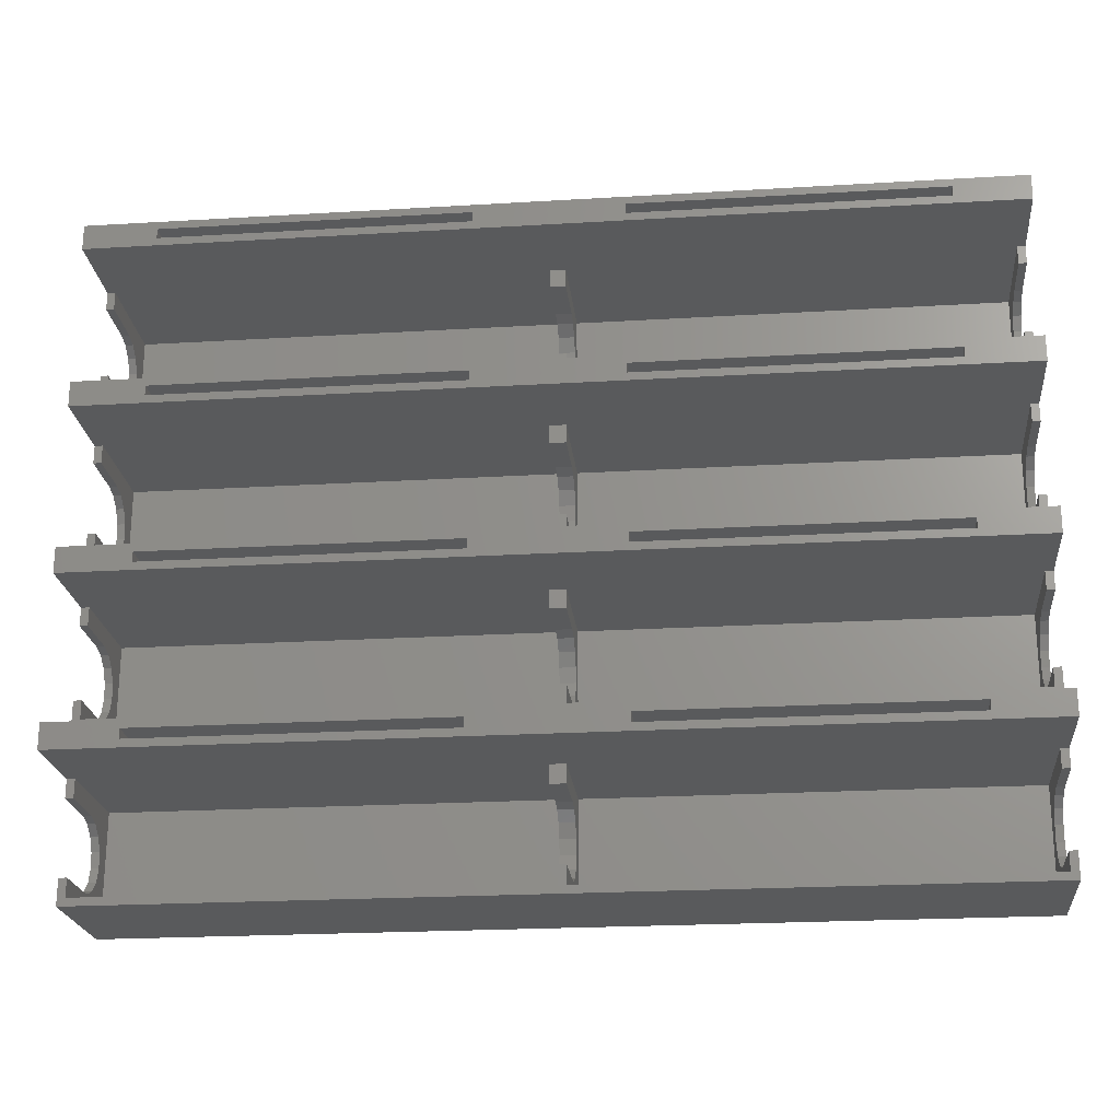
<metadata>
{"format":"stl","ext":"stl","renderer":"f3d","projection":"perspective","resolution":1024,"background":"white","views":[{"elev":-22.5,"azim":5.9,"up":"+Y"}]}
</metadata>
<code>
# stl→obj: 464 verts, 924 faces
v 0 82 0
v 0 78.75 16
v 0 82 27
v 0 76.42 9
v 0 76.01 7.102
v 0 74.87 5.532
v 0 73.19 4.562
v 0 71.26 4.359
v 0 63.75 2
v 0 67.19 8.03
v 0 67.08 9
v 0 67.19 9
v 0 63.75 16
v 0 67.97 6.257
v 0 69.42 4.959
v 0 60.75 2
v 0 57.5 16
v 0 60.75 27
v 0 55.17 9
v 0 54.76 7.102
v 0 53.62 5.532
v 0 51.94 4.562
v 0 50.01 4.359
v 0 45.94 8.03
v 0 45.83 9
v 0 45.94 9
v 0 42.5 16
v 0 42.5 2
v 0 46.72 6.257
v 0 48.17 4.959
v 0 39.5 2
v 0 36.25 16
v 0 39.5 27
v 0 33.92 9
v 0 33.51 7.102
v 0 32.37 5.532
v 0 30.69 4.562
v 0 28.76 4.359
v 0 24.69 8.03
v 0 24.58 9
v 0 24.69 9
v 0 21.25 16
v 0 21.25 2
v 0 25.47 6.257
v 0 26.92 4.959
v 0 0 0
v 0 18.25 2
v 0 15 16
v 0 18.25 27
v 0 12.67 9
v 0 12.26 7.102
v 0 11.12 5.532
v 0 9.442 4.562
v 0 3.435 8.03
v 0 3.333 9
v 0 3.435 9
v 0 7.512 4.359
v 0 5.667 4.959
v 0 4.225 6.257
v 0 0 16
v 0 3.333 16
v 0 78.75 27
v 0 76.42 16
v 0 67.08 16
v 0 57.5 27
v 0 55.17 16
v 0 45.83 16
v 0 36.25 27
v 0 33.92 16
v 0 24.58 16
v 0 15 27
v 0 12.67 16
v 1 3.333 16
v 1 1 16
v 58 3.333 16
v 56 3.333 16
v 58 1 16
v 113 1 16
v 114 3.333 16
v 113 3.333 16
v 114 0 16
v 56 1 16
v 1 12.67 16
v 1 15 16
v 56 15 16
v 58 12.67 16
v 58 15 16
v 56 12.67 16
v 114 18.25 2
v 114 18.25 27
v 114 82 0
v 114 0 0
v 104.8 17.25 27
v 114 15 27
v 66.2 17.25 27
v 47.8 17.25 27
v 66.2 16 27
v 9.2 17.25 27
v 9.2 16 27
v 104.8 16 27
v 47.8 16 27
v 113 15 16
v 114 15 16
v 1 3.333 9
v 1 3.435 9
v 1 3.435 8.03
v 1 12.67 9
v 1 15 2
v 1 12.26 7.102
v 1 11.12 5.532
v 1 9.442 4.562
v 1 7.512 4.359
v 1 1 2
v 1 5.667 4.959
v 1 4.225 6.257
v 56 15 2
v 56 12.67 9
v 56 12.26 7.102
v 56 11.12 5.532
v 56 9.442 4.562
v 56 7.512 4.359
v 56 3.435 8.03
v 56 3.333 9
v 56 3.435 9
v 56 1 2
v 56 5.667 4.959
v 56 4.225 6.257
v 58 78.75 2
v 113 64.75 2
v 113 78.75 2
v 58 64.75 2
v 66.2 81 2
v 104.8 79.75 2
v 104.8 81 2
v 66.2 79.75 2
v 1 78.75 2
v 56 64.75 2
v 56 78.75 2
v 1 64.75 2
v 9.2 81 2
v 47.8 79.75 2
v 47.8 81 2
v 9.2 79.75 2
v 58 57.5 2
v 113 43.5 2
v 113 57.5 2
v 58 43.5 2
v 66.2 59.75 2
v 104.8 58.5 2
v 104.8 59.75 2
v 66.2 58.5 2
v 1 57.5 2
v 56 43.5 2
v 56 57.5 2
v 1 43.5 2
v 9.2 59.75 2
v 47.8 58.5 2
v 47.8 59.75 2
v 9.2 58.5 2
v 58 36.25 2
v 113 22.25 2
v 113 36.25 2
v 58 22.25 2
v 66.2 38.5 2
v 104.8 37.25 2
v 104.8 38.5 2
v 66.2 37.25 2
v 1 36.25 2
v 56 22.25 2
v 56 36.25 2
v 1 22.25 2
v 9.2 38.5 2
v 47.8 37.25 2
v 47.8 38.5 2
v 9.2 37.25 2
v 58 15 2
v 113 1 2
v 113 15 2
v 58 1 2
v 66.2 17.25 2
v 104.8 16 2
v 104.8 17.25 2
v 66.2 16 2
v 9.2 17.25 2
v 47.8 16 2
v 47.8 17.25 2
v 9.2 16 2
v 114 60.75 2
v 114 63.75 2
v 114 39.5 2
v 114 42.5 2
v 114 21.25 2
v 58 3.435 8.03
v 58 3.435 9
v 58 4.225 6.257
v 58 5.667 4.959
v 58 7.512 4.359
v 58 9.442 4.562
v 58 11.12 5.532
v 58 12.26 7.102
v 58 12.67 9
v 58 3.333 9
v 114 12.67 16
v 113 12.67 16
v 114 3.333 9
v 114 3.435 9
v 114 3.435 8.03
v 114 24.58 16
v 114 21.25 16
v 114 24.58 9
v 114 24.69 9
v 114 24.69 8.03
v 114 36.25 16
v 114 39.5 27
v 114 36.25 27
v 114 45.83 16
v 114 42.5 16
v 114 45.83 9
v 114 45.94 9
v 114 45.94 8.03
v 114 57.5 16
v 114 60.75 27
v 114 57.5 27
v 114 67.08 16
v 114 63.75 16
v 114 67.08 9
v 114 67.19 9
v 114 67.19 8.03
v 114 78.75 16
v 114 82 27
v 114 78.75 27
v 114 76.42 9
v 114 76.42 16
v 114 76.01 7.102
v 114 74.87 5.532
v 114 73.19 4.562
v 114 71.26 4.359
v 114 69.42 4.959
v 114 67.97 6.257
v 114 55.17 9
v 114 55.17 16
v 114 54.76 7.102
v 114 53.62 5.532
v 114 51.94 4.562
v 114 50.01 4.359
v 114 46.72 6.257
v 114 48.17 4.959
v 114 33.92 9
v 114 33.92 16
v 114 33.51 7.102
v 114 32.37 5.532
v 114 30.69 4.562
v 114 28.76 4.359
v 114 25.47 6.257
v 114 26.92 4.959
v 114 12.67 9
v 114 12.26 7.102
v 114 11.12 5.532
v 114 9.442 4.562
v 114 7.512 4.359
v 114 5.667 4.959
v 114 4.225 6.257
v 113 12.67 9
v 113 12.26 7.102
v 113 11.12 5.532
v 113 9.442 4.562
v 113 7.512 4.359
v 113 3.435 8.03
v 113 3.333 9
v 113 3.435 9
v 113 5.667 4.959
v 113 4.225 6.257
v 1 24.58 16
v 1 22.25 16
v 58 24.58 16
v 56 24.58 16
v 58 22.25 16
v 113 22.25 16
v 113 24.58 16
v 56 22.25 16
v 1 33.92 16
v 1 36.25 16
v 56 36.25 16
v 58 33.92 16
v 58 36.25 16
v 56 33.92 16
v 104.8 38.5 27
v 66.2 38.5 27
v 47.8 38.5 27
v 66.2 37.25 27
v 9.2 38.5 27
v 9.2 37.25 27
v 104.8 37.25 27
v 47.8 37.25 27
v 113 36.25 16
v 1 24.58 9
v 1 24.69 9
v 1 24.69 8.03
v 1 33.92 9
v 1 33.51 7.102
v 1 32.37 5.532
v 1 30.69 4.562
v 1 28.76 4.359
v 1 26.92 4.959
v 1 25.47 6.257
v 56 33.92 9
v 56 33.51 7.102
v 56 32.37 5.532
v 56 30.69 4.562
v 56 28.76 4.359
v 56 24.69 8.03
v 56 24.58 9
v 56 24.69 9
v 56 26.92 4.959
v 56 25.47 6.257
v 58 24.69 8.03
v 58 24.69 9
v 58 25.47 6.257
v 58 26.92 4.959
v 58 28.76 4.359
v 58 30.69 4.562
v 58 32.37 5.532
v 58 33.51 7.102
v 58 33.92 9
v 58 24.58 9
v 113 33.92 16
v 113 33.92 9
v 113 33.51 7.102
v 113 32.37 5.532
v 113 30.69 4.562
v 113 28.76 4.359
v 113 24.69 8.03
v 113 24.58 9
v 113 24.69 9
v 113 26.92 4.959
v 113 25.47 6.257
v 1 45.83 16
v 1 43.5 16
v 58 45.83 16
v 56 45.83 16
v 58 43.5 16
v 113 43.5 16
v 113 45.83 16
v 56 43.5 16
v 1 55.17 16
v 1 57.5 16
v 56 57.5 16
v 58 55.17 16
v 58 57.5 16
v 56 55.17 16
v 104.8 59.75 27
v 66.2 59.75 27
v 47.8 59.75 27
v 66.2 58.5 27
v 9.2 59.75 27
v 9.2 58.5 27
v 104.8 58.5 27
v 47.8 58.5 27
v 113 57.5 16
v 1 45.83 9
v 1 45.94 9
v 1 45.94 8.03
v 1 55.17 9
v 1 54.76 7.102
v 1 53.62 5.532
v 1 51.94 4.562
v 1 50.01 4.359
v 1 48.17 4.959
v 1 46.72 6.257
v 56 55.17 9
v 56 54.76 7.102
v 56 53.62 5.532
v 56 51.94 4.562
v 56 50.01 4.359
v 56 45.94 8.03
v 56 45.83 9
v 56 45.94 9
v 56 48.17 4.959
v 56 46.72 6.257
v 58 45.94 8.03
v 58 45.94 9
v 58 46.72 6.257
v 58 48.17 4.959
v 58 50.01 4.359
v 58 51.94 4.562
v 58 53.62 5.532
v 58 54.76 7.102
v 58 55.17 9
v 58 45.83 9
v 113 55.17 16
v 113 55.17 9
v 113 54.76 7.102
v 113 53.62 5.532
v 113 51.94 4.562
v 113 50.01 4.359
v 113 45.94 8.03
v 113 45.83 9
v 113 45.94 9
v 113 48.17 4.959
v 113 46.72 6.257
v 1 67.08 16
v 1 64.75 16
v 58 67.08 16
v 56 67.08 16
v 58 64.75 16
v 113 64.75 16
v 113 67.08 16
v 56 64.75 16
v 1 76.42 16
v 1 78.75 16
v 56 78.75 16
v 58 76.42 16
v 58 78.75 16
v 56 76.42 16
v 104.8 81 27
v 66.2 81 27
v 47.8 81 27
v 66.2 79.75 27
v 9.2 81 27
v 9.2 79.75 27
v 104.8 79.75 27
v 47.8 79.75 27
v 113 78.75 16
v 1 67.08 9
v 1 67.19 9
v 1 67.19 8.03
v 1 76.42 9
v 1 76.01 7.102
v 1 74.87 5.532
v 1 73.19 4.562
v 1 71.26 4.359
v 1 69.42 4.959
v 1 67.97 6.257
v 56 76.42 9
v 56 76.01 7.102
v 56 74.87 5.532
v 56 73.19 4.562
v 56 71.26 4.359
v 56 67.19 8.03
v 56 67.08 9
v 56 67.19 9
v 56 69.42 4.959
v 56 67.97 6.257
v 58 67.19 8.03
v 58 67.19 9
v 58 67.97 6.257
v 58 69.42 4.959
v 58 71.26 4.359
v 58 73.19 4.562
v 58 74.87 5.532
v 58 76.01 7.102
v 58 76.42 9
v 58 67.08 9
v 113 76.42 16
v 113 76.42 9
v 113 76.01 7.102
v 113 74.87 5.532
v 113 73.19 4.562
v 113 71.26 4.359
v 113 67.19 8.03
v 113 67.08 9
v 113 67.19 9
v 113 69.42 4.959
v 113 67.97 6.257
f 1 2 3
f 1 4 2
f 1 5 4
f 1 6 5
f 1 7 6
f 1 8 7
f 9 8 1
f 10 11 12
f 13 11 9
f 10 9 11
f 14 9 10
f 15 9 14
f 8 9 15
f 1 16 9
f 16 17 18
f 16 19 17
f 16 20 19
f 16 21 20
f 16 22 21
f 16 23 22
f 24 25 26
f 27 25 28
f 24 28 25
f 29 28 24
f 30 28 29
f 23 28 30
f 16 28 23
f 1 28 16
f 1 31 28
f 31 32 33
f 31 34 32
f 31 35 34
f 31 36 35
f 31 37 36
f 31 38 37
f 39 40 41
f 42 40 43
f 39 43 40
f 44 43 39
f 45 43 44
f 38 43 45
f 31 43 38
f 46 31 1
f 31 46 43
f 47 48 49
f 47 50 48
f 47 51 50
f 47 52 51
f 47 53 52
f 46 53 47
f 54 55 56
f 43 46 47
f 53 46 57
f 46 58 57
f 46 59 58
f 46 54 59
f 46 55 54
f 60 55 46
f 55 60 61
f 3 2 62
f 2 4 63
f 11 13 64
f 18 17 65
f 17 19 66
f 25 27 67
f 33 32 68
f 32 34 69
f 40 42 70
f 49 48 71
f 48 50 72
f 73 61 74
f 75 76 77
f 78 79 80
f 79 78 81
f 77 81 78
f 82 77 76
f 82 81 77
f 60 82 74
f 82 60 81
f 60 74 61
f 48 83 84
f 83 48 72
f 85 86 87
f 86 85 88
f 89 49 90
f 49 89 47
f 46 91 92
f 91 46 1
f 46 81 60
f 81 46 92
f 90 93 94
f 90 95 93
f 95 96 97
f 90 96 95
f 49 96 90
f 98 49 99
f 96 49 98
f 100 94 93
f 97 94 100
f 101 97 96
f 101 94 97
f 71 101 99
f 101 71 94
f 71 99 49
f 84 71 48
f 85 71 84
f 71 85 94
f 87 94 85
f 102 94 87
f 94 102 103
f 73 74 104
f 105 104 106
f 107 84 83
f 84 107 108
f 109 108 107
f 110 108 109
f 111 108 110
f 112 108 111
f 113 104 74
f 112 113 108
f 114 113 112
f 115 113 114
f 106 113 115
f 104 113 106
f 116 117 85
f 116 118 117
f 116 119 118
f 116 120 119
f 116 121 120
f 122 123 124
f 125 121 116
f 125 126 121
f 125 127 126
f 125 122 127
f 125 123 122
f 82 123 125
f 123 82 76
f 85 117 88
f 128 129 130
f 129 128 131
f 132 133 134
f 133 132 135
f 136 137 138
f 137 136 139
f 140 141 142
f 141 140 143
f 144 145 146
f 145 144 147
f 148 149 150
f 149 148 151
f 152 153 154
f 153 152 155
f 156 157 158
f 157 156 159
f 160 161 162
f 161 160 163
f 164 165 166
f 165 164 167
f 168 169 170
f 169 168 171
f 172 173 174
f 173 172 175
f 176 177 178
f 177 176 179
f 180 181 182
f 181 180 183
f 108 125 116
f 125 108 113
f 184 185 186
f 185 184 187
f 9 188 189
f 188 9 16
f 28 190 191
f 190 28 31
f 43 89 192
f 89 43 47
f 125 74 82
f 74 125 113
f 108 85 84
f 85 108 116
f 99 184 98
f 184 99 187
f 185 96 186
f 96 185 101
f 184 96 98
f 96 184 186
f 185 99 101
f 99 185 187
f 106 56 105
f 56 106 54
f 115 54 106
f 54 115 59
f 57 114 112
f 114 57 58
f 58 115 114
f 115 58 59
f 52 111 110
f 111 52 53
f 52 109 51
f 109 52 110
f 51 107 50
f 107 51 109
f 53 112 111
f 112 53 57
f 193 124 194
f 124 193 122
f 195 122 193
f 122 195 127
f 121 196 197
f 196 121 126
f 126 195 196
f 195 126 127
f 119 198 199
f 198 119 120
f 119 200 118
f 200 119 199
f 118 201 117
f 201 118 200
f 120 197 198
f 197 120 121
f 50 83 72
f 83 50 107
f 56 104 105
f 104 56 55
f 104 61 73
f 61 104 55
f 124 202 194
f 202 124 123
f 202 76 75
f 76 202 123
f 117 86 88
f 86 117 201
f 102 203 103
f 203 102 204
f 79 81 205
f 206 205 207
f 103 90 94
f 208 209 210
f 211 210 212
f 213 214 215
f 216 217 218
f 219 218 220
f 221 222 223
f 224 225 226
f 227 226 228
f 229 230 231
f 230 229 91
f 232 229 233
f 229 232 91
f 234 91 232
f 235 91 234
f 236 91 235
f 237 91 236
f 189 237 238
f 189 226 225
f 226 189 228
f 189 239 228
f 189 238 239
f 237 189 91
f 188 91 189
f 222 221 188
f 240 221 241
f 221 240 188
f 242 188 240
f 243 188 242
f 244 188 243
f 245 188 244
f 191 218 217
f 218 191 220
f 191 246 220
f 191 247 246
f 191 245 247
f 191 188 245
f 191 91 188
f 190 91 191
f 214 213 190
f 248 213 249
f 213 248 190
f 250 190 248
f 251 190 250
f 252 190 251
f 253 190 252
f 192 210 209
f 210 192 212
f 192 254 212
f 192 255 254
f 192 253 255
f 192 190 253
f 92 190 192
f 92 192 89
f 90 103 89
f 256 103 203
f 103 256 89
f 257 89 256
f 258 89 257
f 259 89 258
f 92 259 260
f 92 205 81
f 190 92 91
f 259 92 89
f 261 92 260
f 262 92 261
f 207 92 262
f 205 92 207
f 75 77 202
f 194 202 193
f 201 87 86
f 87 201 176
f 200 176 201
f 199 176 200
f 198 176 199
f 197 176 198
f 179 202 77
f 197 179 176
f 196 179 197
f 195 179 196
f 193 179 195
f 202 179 193
f 178 263 102
f 178 264 263
f 178 265 264
f 178 266 265
f 178 267 266
f 268 269 270
f 177 267 178
f 177 271 267
f 177 272 271
f 177 268 272
f 177 269 268
f 78 269 177
f 269 78 80
f 102 263 204
f 177 77 78
f 77 177 179
f 176 102 87
f 102 176 178
f 97 180 95
f 180 97 183
f 181 93 182
f 93 181 100
f 180 93 95
f 93 180 182
f 181 97 100
f 97 181 183
f 207 270 206
f 270 207 268
f 262 268 207
f 268 262 272
f 267 261 260
f 261 267 271
f 271 262 261
f 262 271 272
f 265 259 258
f 259 265 266
f 265 257 264
f 257 265 258
f 264 256 263
f 256 264 257
f 266 260 259
f 260 266 267
f 270 205 206
f 205 270 269
f 205 80 79
f 80 205 269
f 263 203 204
f 203 263 256
f 273 70 274
f 275 276 277
f 278 208 279
f 208 278 209
f 277 209 278
f 280 277 276
f 280 209 277
f 42 280 274
f 280 42 209
f 42 274 70
f 32 281 282
f 281 32 69
f 283 284 285
f 284 283 286
f 190 33 214
f 33 190 31
f 43 209 42
f 209 43 192
f 214 287 215
f 214 288 287
f 288 289 290
f 214 289 288
f 33 289 214
f 291 33 292
f 289 33 291
f 293 215 287
f 290 215 293
f 294 290 289
f 294 215 290
f 68 294 292
f 294 68 215
f 68 292 33
f 282 68 32
f 283 68 282
f 68 283 215
f 285 215 283
f 295 215 285
f 215 295 213
f 273 274 296
f 297 296 298
f 299 282 281
f 282 299 168
f 300 168 299
f 301 168 300
f 302 168 301
f 303 168 302
f 171 296 274
f 303 171 168
f 304 171 303
f 305 171 304
f 298 171 305
f 296 171 298
f 170 306 283
f 170 307 306
f 170 308 307
f 170 309 308
f 170 310 309
f 311 312 313
f 169 310 170
f 169 314 310
f 169 315 314
f 169 311 315
f 169 312 311
f 280 312 169
f 312 280 276
f 283 306 286
f 169 274 280
f 274 169 171
f 168 283 282
f 283 168 170
f 292 172 291
f 172 292 175
f 173 289 174
f 289 173 294
f 172 289 291
f 289 172 174
f 173 292 294
f 292 173 175
f 298 41 297
f 41 298 39
f 305 39 298
f 39 305 44
f 38 304 303
f 304 38 45
f 45 305 304
f 305 45 44
f 36 302 301
f 302 36 37
f 36 300 35
f 300 36 301
f 35 299 34
f 299 35 300
f 37 303 302
f 303 37 38
f 316 313 317
f 313 316 311
f 318 311 316
f 311 318 315
f 310 319 320
f 319 310 314
f 314 318 319
f 318 314 315
f 308 321 322
f 321 308 309
f 308 323 307
f 323 308 322
f 307 324 306
f 324 307 323
f 309 320 321
f 320 309 310
f 34 281 69
f 281 34 299
f 41 296 297
f 296 41 40
f 296 70 273
f 70 296 40
f 313 325 317
f 325 313 312
f 325 276 275
f 276 325 312
f 306 284 286
f 284 306 324
f 295 249 213
f 249 295 326
f 275 277 325
f 317 325 316
f 324 285 284
f 285 324 160
f 323 160 324
f 322 160 323
f 321 160 322
f 320 160 321
f 163 325 277
f 320 163 160
f 319 163 320
f 318 163 319
f 316 163 318
f 325 163 316
f 162 327 295
f 162 328 327
f 162 329 328
f 162 330 329
f 162 331 330
f 332 333 334
f 161 331 162
f 161 335 331
f 161 336 335
f 161 332 336
f 161 333 332
f 278 333 161
f 333 278 279
f 295 327 326
f 161 277 278
f 277 161 163
f 160 295 285
f 295 160 162
f 290 164 288
f 164 290 167
f 165 287 166
f 287 165 293
f 164 287 288
f 287 164 166
f 165 290 293
f 290 165 167
f 212 334 211
f 334 212 332
f 254 332 212
f 332 254 336
f 331 255 253
f 255 331 335
f 335 254 255
f 254 335 336
f 329 252 251
f 252 329 330
f 329 250 328
f 250 329 251
f 328 248 327
f 248 328 250
f 330 253 252
f 253 330 331
f 334 210 211
f 210 334 333
f 210 279 208
f 279 210 333
f 327 249 326
f 249 327 248
f 337 67 338
f 339 340 341
f 342 216 343
f 216 342 217
f 341 217 342
f 344 341 340
f 344 217 341
f 27 344 338
f 344 27 217
f 27 338 67
f 17 345 346
f 345 17 66
f 347 348 349
f 348 347 350
f 188 18 222
f 18 188 16
f 28 217 27
f 217 28 191
f 222 351 223
f 222 352 351
f 352 353 354
f 222 353 352
f 18 353 222
f 355 18 356
f 353 18 355
f 357 223 351
f 354 223 357
f 358 354 353
f 358 223 354
f 65 358 356
f 358 65 223
f 65 356 18
f 346 65 17
f 347 65 346
f 65 347 223
f 349 223 347
f 359 223 349
f 223 359 221
f 337 338 360
f 361 360 362
f 363 346 345
f 346 363 152
f 364 152 363
f 365 152 364
f 366 152 365
f 367 152 366
f 155 360 338
f 367 155 152
f 368 155 367
f 369 155 368
f 362 155 369
f 360 155 362
f 154 370 347
f 154 371 370
f 154 372 371
f 154 373 372
f 154 374 373
f 375 376 377
f 153 374 154
f 153 378 374
f 153 379 378
f 153 375 379
f 153 376 375
f 344 376 153
f 376 344 340
f 347 370 350
f 153 338 344
f 338 153 155
f 152 347 346
f 347 152 154
f 356 156 355
f 156 356 159
f 157 353 158
f 353 157 358
f 156 353 355
f 353 156 158
f 157 356 358
f 356 157 159
f 362 26 361
f 26 362 24
f 369 24 362
f 24 369 29
f 23 368 367
f 368 23 30
f 30 369 368
f 369 30 29
f 21 366 365
f 366 21 22
f 21 364 20
f 364 21 365
f 20 363 19
f 363 20 364
f 22 367 366
f 367 22 23
f 380 377 381
f 377 380 375
f 382 375 380
f 375 382 379
f 374 383 384
f 383 374 378
f 378 382 383
f 382 378 379
f 372 385 386
f 385 372 373
f 372 387 371
f 387 372 386
f 371 388 370
f 388 371 387
f 373 384 385
f 384 373 374
f 19 345 66
f 345 19 363
f 26 360 361
f 360 26 25
f 360 67 337
f 67 360 25
f 377 389 381
f 389 377 376
f 389 340 339
f 340 389 376
f 370 348 350
f 348 370 388
f 359 241 221
f 241 359 390
f 339 341 389
f 381 389 380
f 388 349 348
f 349 388 144
f 387 144 388
f 386 144 387
f 385 144 386
f 384 144 385
f 147 389 341
f 384 147 144
f 383 147 384
f 382 147 383
f 380 147 382
f 389 147 380
f 146 391 359
f 146 392 391
f 146 393 392
f 146 394 393
f 146 395 394
f 396 397 398
f 145 395 146
f 145 399 395
f 145 400 399
f 145 396 400
f 145 397 396
f 342 397 145
f 397 342 343
f 359 391 390
f 145 341 342
f 341 145 147
f 144 359 349
f 359 144 146
f 354 148 352
f 148 354 151
f 149 351 150
f 351 149 357
f 148 351 352
f 351 148 150
f 149 354 357
f 354 149 151
f 220 398 219
f 398 220 396
f 246 396 220
f 396 246 400
f 395 247 245
f 247 395 399
f 399 246 247
f 246 399 400
f 393 244 243
f 244 393 394
f 393 242 392
f 242 393 243
f 392 240 391
f 240 392 242
f 394 245 244
f 245 394 395
f 398 218 219
f 218 398 397
f 218 343 216
f 343 218 397
f 391 241 390
f 241 391 240
f 401 64 402
f 403 404 405
f 406 224 407
f 224 406 225
f 405 225 406
f 408 405 404
f 408 225 405
f 13 408 402
f 408 13 225
f 13 402 64
f 2 409 410
f 409 2 63
f 411 412 413
f 412 411 414
f 91 3 230
f 3 91 1
f 9 225 13
f 225 9 189
f 230 415 231
f 230 416 415
f 416 417 418
f 230 417 416
f 3 417 230
f 419 3 420
f 417 3 419
f 421 231 415
f 418 231 421
f 422 418 417
f 422 231 418
f 62 422 420
f 422 62 231
f 62 420 3
f 410 62 2
f 411 62 410
f 62 411 231
f 413 231 411
f 423 231 413
f 231 423 229
f 401 402 424
f 425 424 426
f 427 410 409
f 410 427 136
f 428 136 427
f 429 136 428
f 430 136 429
f 431 136 430
f 139 424 402
f 431 139 136
f 432 139 431
f 433 139 432
f 426 139 433
f 424 139 426
f 138 434 411
f 138 435 434
f 138 436 435
f 138 437 436
f 138 438 437
f 439 440 441
f 137 438 138
f 137 442 438
f 137 443 442
f 137 439 443
f 137 440 439
f 408 440 137
f 440 408 404
f 411 434 414
f 137 402 408
f 402 137 139
f 136 411 410
f 411 136 138
f 420 140 419
f 140 420 143
f 141 417 142
f 417 141 422
f 140 417 419
f 417 140 142
f 141 420 422
f 420 141 143
f 426 12 425
f 12 426 10
f 433 10 426
f 10 433 14
f 8 432 431
f 432 8 15
f 15 433 432
f 433 15 14
f 6 430 429
f 430 6 7
f 6 428 5
f 428 6 429
f 5 427 4
f 427 5 428
f 7 431 430
f 431 7 8
f 444 441 445
f 441 444 439
f 446 439 444
f 439 446 443
f 438 447 448
f 447 438 442
f 442 446 447
f 446 442 443
f 436 449 450
f 449 436 437
f 436 451 435
f 451 436 450
f 435 452 434
f 452 435 451
f 437 448 449
f 448 437 438
f 4 409 63
f 409 4 427
f 12 424 425
f 424 12 11
f 424 64 401
f 64 424 11
f 441 453 445
f 453 441 440
f 453 404 403
f 404 453 440
f 434 412 414
f 412 434 452
f 423 233 229
f 233 423 454
f 403 405 453
f 445 453 444
f 452 413 412
f 413 452 128
f 451 128 452
f 450 128 451
f 449 128 450
f 448 128 449
f 131 453 405
f 448 131 128
f 447 131 448
f 446 131 447
f 444 131 446
f 453 131 444
f 130 455 423
f 130 456 455
f 130 457 456
f 130 458 457
f 130 459 458
f 460 461 462
f 129 459 130
f 129 463 459
f 129 464 463
f 129 460 464
f 129 461 460
f 406 461 129
f 461 406 407
f 423 455 454
f 129 405 406
f 405 129 131
f 128 423 413
f 423 128 130
f 418 132 416
f 132 418 135
f 133 415 134
f 415 133 421
f 132 415 416
f 415 132 134
f 133 418 421
f 418 133 135
f 228 462 227
f 462 228 460
f 239 460 228
f 460 239 464
f 459 238 237
f 238 459 463
f 463 239 238
f 239 463 464
f 457 236 235
f 236 457 458
f 457 234 456
f 234 457 235
f 456 232 455
f 232 456 234
f 458 237 236
f 237 458 459
f 462 226 227
f 226 462 461
f 226 407 224
f 407 226 461
f 455 233 454
f 233 455 232

</code>
